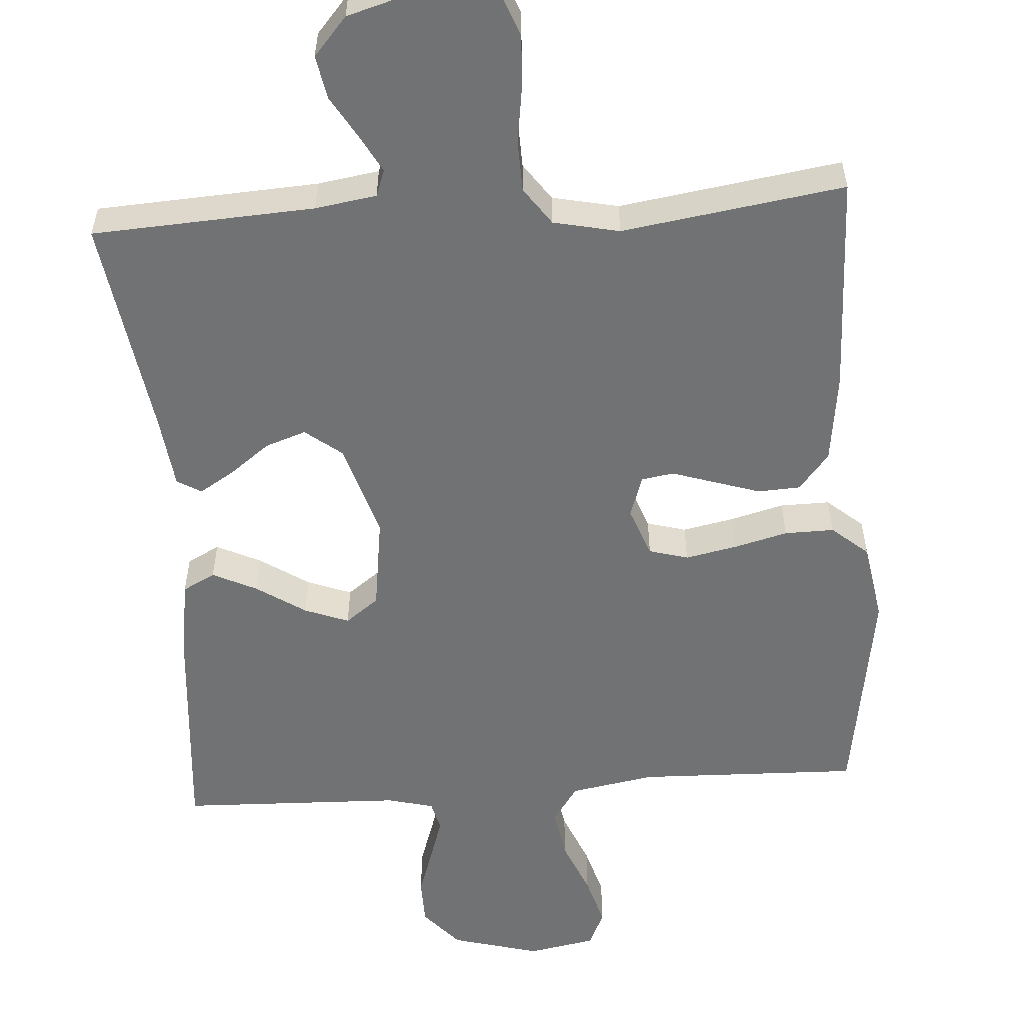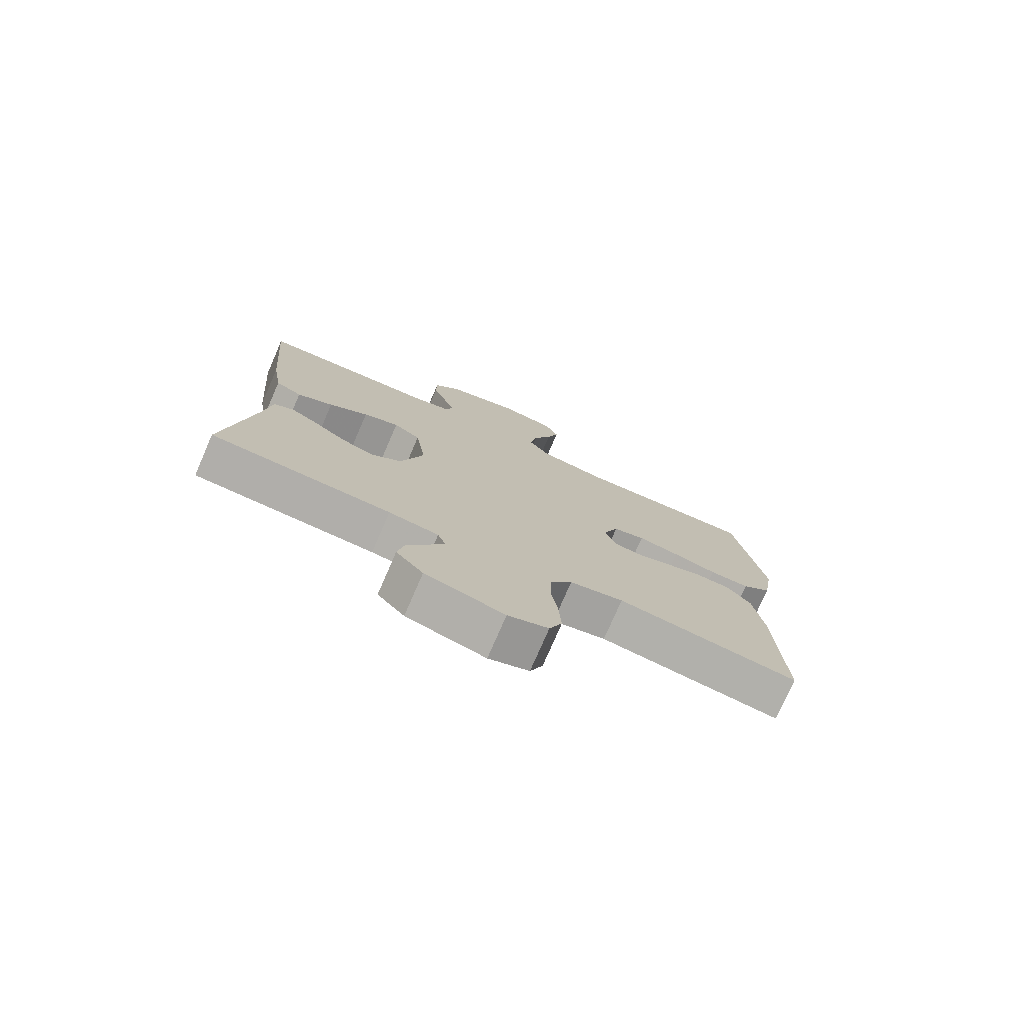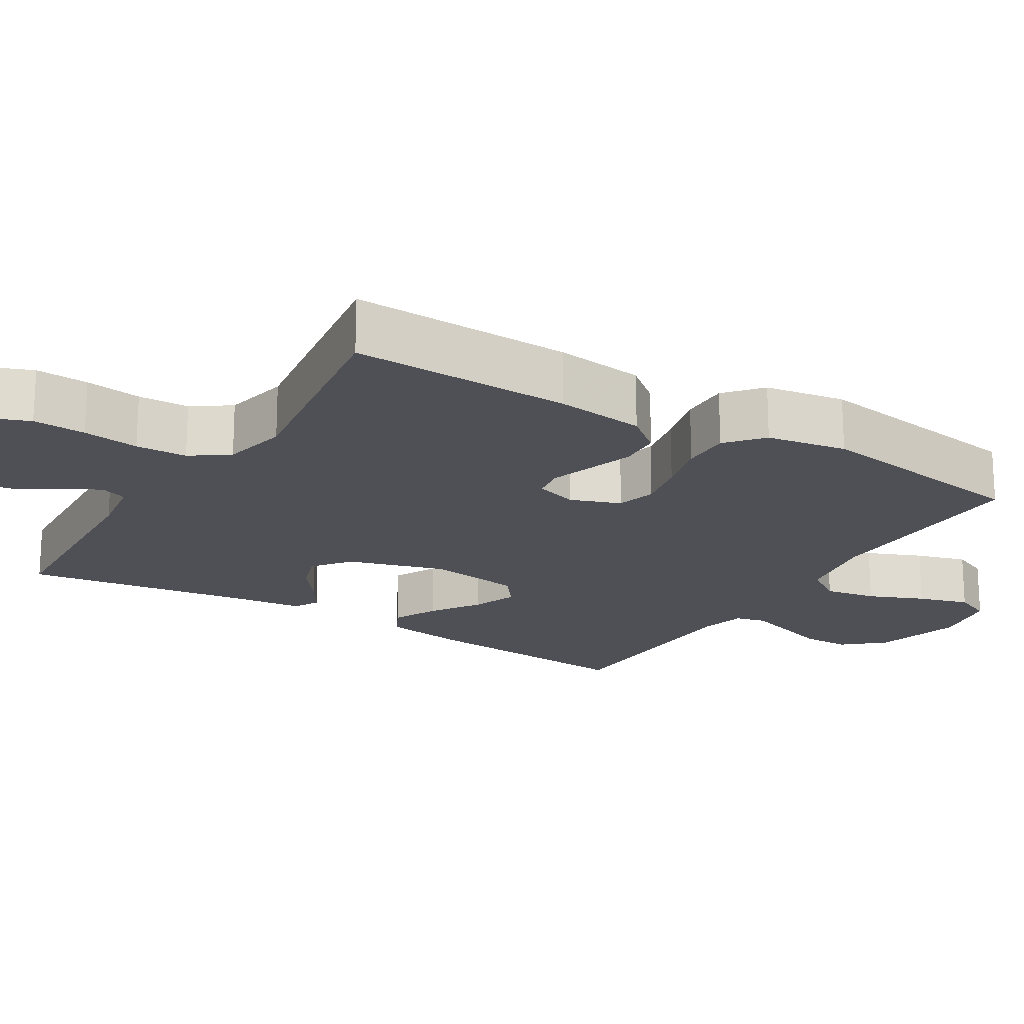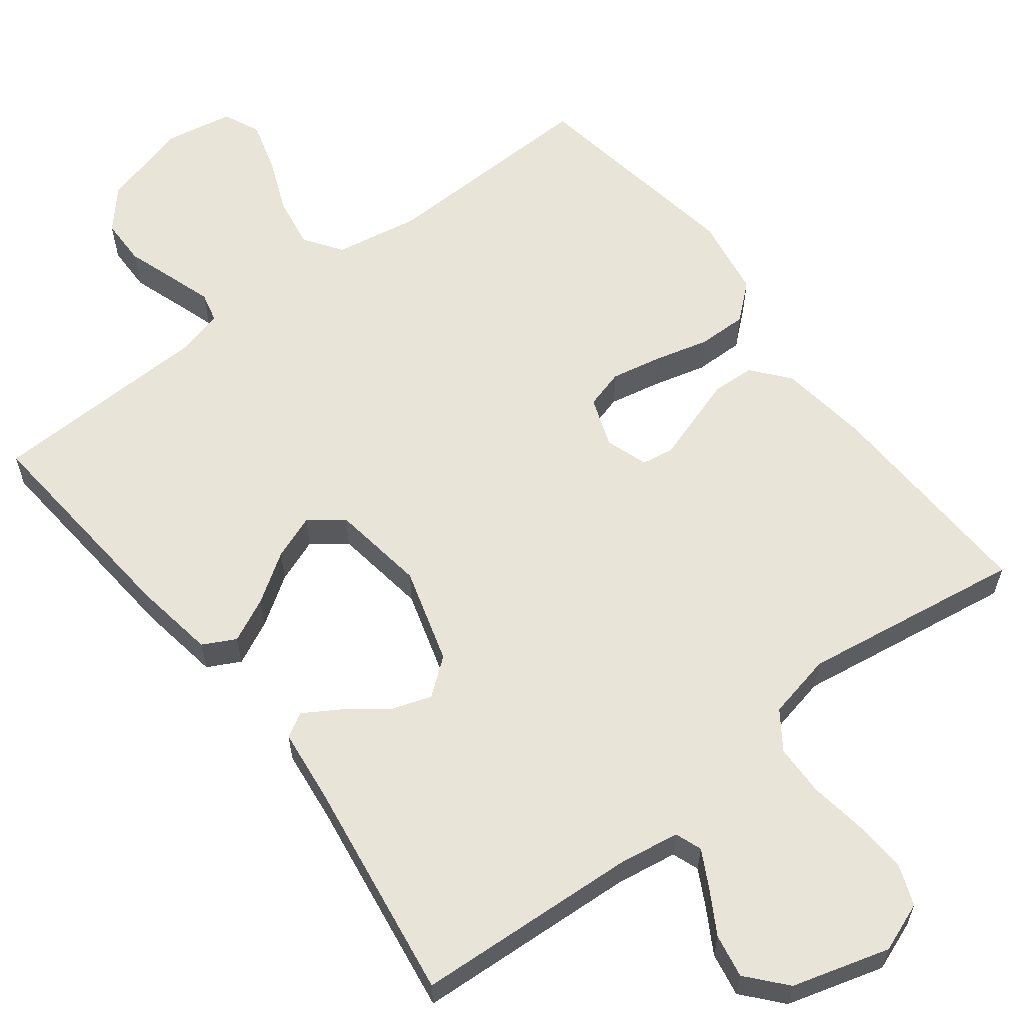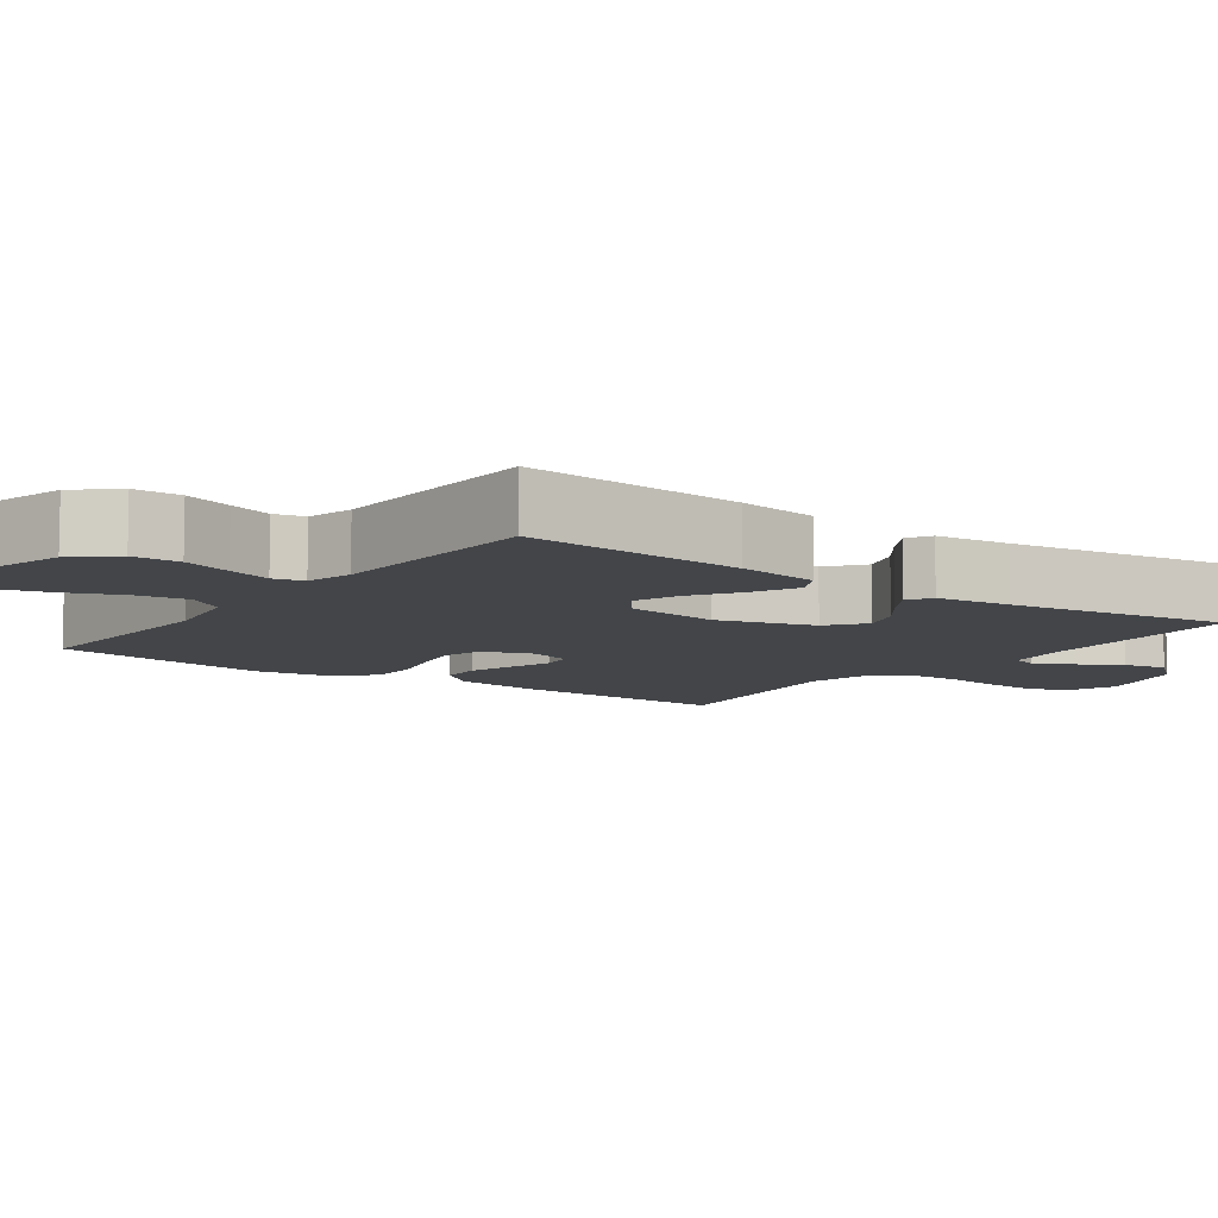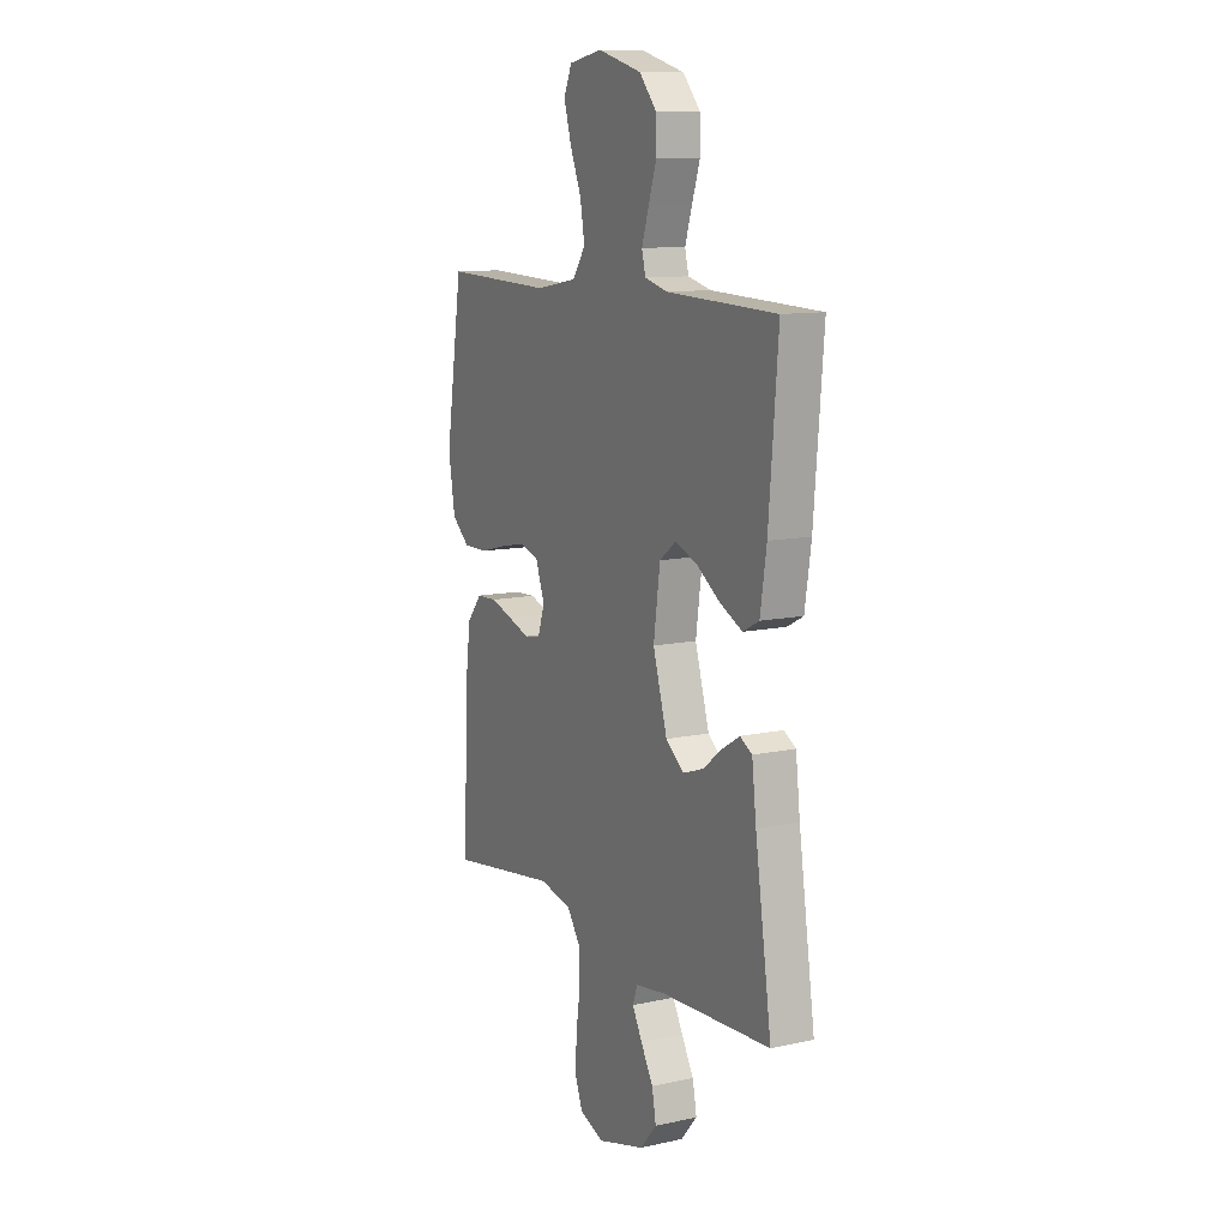
<metadata>
{"format":"obj","ext":"obj","renderer":"f3d","projection":"perspective","resolution":1024,"background":"white","views":[{"elev":-55.4,"azim":-176.0,"up":"+Y"},{"elev":-77.0,"azim":156.5,"up":"+Z"},{"elev":-19.4,"azim":-121.4,"up":"+Y"},{"elev":60.3,"azim":142.4,"up":"+Y"},{"elev":-8.6,"azim":54.0,"up":"+Y"},{"elev":11.3,"azim":62.1,"up":"+Z"}]}
</metadata>
<code>
v 0.5 0.07 0.5
v 0.475 0.07 0.2
v 0.458 0.07 0.089
v 0.414 0.07 0.066
v 0.354 0.07 0.095
v 0.288 0.07 0.139
v 0.228 0.07 0.162
v 0.183 0.07 0.128
v 0.165 0.07 0
v 0.204 0.07 -0.13
v 0.254 0.07 -0.169
v 0.309 0.07 -0.15
v 0.363 0.07 -0.109
v 0.41 0.07 -0.08
v 0.443 0.07 -0.099
v 0.455 0.07 -0.2
v 0.5 0.07 -0.5
v 0.2 0.07 -0.517
v 0.117 0.07 -0.53
v 0.104 0.07 -0.566
v 0.131 0.07 -0.616
v 0.165 0.07 -0.674
v 0.176 0.07 -0.733
v 0.131 0.07 -0.785
v 0 0.07 -0.823
v -0.067 0.07 -0.798
v -0.088 0.07 -0.744
v -0.084 0.07 -0.672
v -0.073 0.07 -0.595
v -0.075 0.07 -0.525
v -0.111 0.07 -0.474
v -0.2 0.07 -0.455
v -0.5 0.07 -0.5
v -0.49 0.07 -0.2
v -0.474 0.07 -0.078
v -0.433 0.07 -0.028
v -0.376 0.07 -0.025
v -0.314 0.07 -0.045
v -0.256 0.07 -0.064
v -0.212 0.07 -0.057
v -0.193 0.07 0
v -0.218 0.07 0.068
v -0.271 0.07 0.083
v -0.34 0.07 0.069
v -0.413 0.07 0.05
v -0.48 0.07 0.049
v -0.529 0.07 0.091
v -0.547 0.07 0.2
v -0.5 0.07 0.5
v -0.2 0.07 0.491
v -0.086 0.07 0.511
v -0.051 0.07 0.562
v -0.063 0.07 0.632
v -0.094 0.07 0.707
v -0.114 0.07 0.776
v -0.092 0.07 0.826
v 0 0.07 0.843
v 0.12 0.07 0.81
v 0.167 0.07 0.756
v 0.168 0.07 0.692
v 0.146 0.07 0.626
v 0.127 0.07 0.567
v 0.137 0.07 0.526
v 0.2 0.07 0.51
v 0.5 0 0.5
v 0.475 0 0.2
v 0.458 0 0.089
v 0.414 0 0.066
v 0.354 0 0.095
v 0.288 0 0.139
v 0.228 0 0.162
v 0.183 0 0.128
v 0.165 0 0
v 0.204 0 -0.13
v 0.254 0 -0.169
v 0.309 0 -0.15
v 0.363 0 -0.109
v 0.41 0 -0.08
v 0.443 0 -0.099
v 0.455 0 -0.2
v 0.5 0 -0.5
v 0.2 0 -0.517
v 0.117 0 -0.53
v 0.104 0 -0.566
v 0.131 0 -0.616
v 0.165 0 -0.674
v 0.176 0 -0.733
v 0.131 0 -0.785
v 0 0 -0.823
v -0.067 0 -0.798
v -0.088 0 -0.744
v -0.084 0 -0.672
v -0.073 0 -0.595
v -0.075 0 -0.525
v -0.111 0 -0.474
v -0.2 0 -0.455
v -0.5 0 -0.5
v -0.49 0 -0.2
v -0.474 0 -0.078
v -0.433 0 -0.028
v -0.376 0 -0.025
v -0.314 0 -0.045
v -0.256 0 -0.064
v -0.212 0 -0.057
v -0.193 0 0
v -0.218 0 0.068
v -0.271 0 0.083
v -0.34 0 0.069
v -0.413 0 0.05
v -0.48 0 0.049
v -0.529 0 0.091
v -0.547 0 0.2
v -0.5 0 0.5
v -0.2 0 0.491
v -0.086 0 0.511
v -0.051 0 0.562
v -0.063 0 0.632
v -0.094 0 0.707
v -0.114 0 0.776
v -0.092 0 0.826
v 0 0 0.843
v 0.12 0 0.81
v 0.167 0 0.756
v 0.168 0 0.692
v 0.146 0 0.626
v 0.127 0 0.567
v 0.137 0 0.526
v 0.2 0 0.51
f 58 59 60 61
f 58 61 62
f 57 58 62
f 56 57 62 63
f 53 54 55 56
f 52 53 56 63
f 47 48 49 50
f 47 50 51
f 44 45 46 47
f 43 44 47 51
f 42 43 51 52
f 36 37 38 39
f 34 35 36 39
f 32 33 34 39
f 31 32 39 40
f 30 31 40 41
f 26 27 28 29
f 26 29 30
f 25 26 30
f 24 25 30 41
f 21 22 23 24
f 20 21 24
f 16 17 18
f 16 18 19
f 15 16 19
f 12 13 14 15
f 12 15 19
f 11 12 19
f 10 11 19
f 9 10 19 20
f 3 4 5 6
f 3 6 7
f 64 1 2 3
f 64 3 7
f 63 64 7 8
f 52 63 8 9
f 42 52 9 20
f 20 24 41 42
f 125 124 123 122
f 126 125 122
f 126 122 121
f 127 126 121 120
f 120 119 118 117
f 127 120 117 116
f 114 113 112 111
f 115 114 111
f 111 110 109 108
f 115 111 108 107
f 116 115 107 106
f 103 102 101 100
f 103 100 99 98
f 103 98 97 96
f 104 103 96 95
f 105 104 95 94
f 93 92 91 90
f 94 93 90
f 94 90 89
f 105 94 89 88
f 88 87 86 85
f 88 85 84
f 82 81 80
f 83 82 80
f 83 80 79
f 79 78 77 76
f 83 79 76
f 83 76 75
f 83 75 74
f 84 83 74 73
f 70 69 68 67
f 71 70 67
f 67 66 65 128
f 71 67 128
f 72 71 128 127
f 73 72 127 116
f 84 73 116 106
f 106 105 88 84
f 1 65 66 2
f 2 66 67 3
f 3 67 68 4
f 4 68 69 5
f 5 69 70 6
f 6 70 71 7
f 7 71 72 8
f 8 72 73 9
f 9 73 74 10
f 10 74 75 11
f 11 75 76 12
f 12 76 77 13
f 13 77 78 14
f 14 78 79 15
f 15 79 80 16
f 16 80 81 17
f 17 81 82 18
f 18 82 83 19
f 19 83 84 20
f 20 84 85 21
f 21 85 86 22
f 22 86 87 23
f 23 87 88 24
f 24 88 89 25
f 25 89 90 26
f 26 90 91 27
f 27 91 92 28
f 28 92 93 29
f 29 93 94 30
f 30 94 95 31
f 31 95 96 32
f 32 96 97 33
f 33 97 98 34
f 34 98 99 35
f 35 99 100 36
f 36 100 101 37
f 37 101 102 38
f 38 102 103 39
f 39 103 104 40
f 40 104 105 41
f 41 105 106 42
f 42 106 107 43
f 43 107 108 44
f 44 108 109 45
f 45 109 110 46
f 46 110 111 47
f 47 111 112 48
f 48 112 113 49
f 49 113 114 50
f 50 114 115 51
f 51 115 116 52
f 52 116 117 53
f 53 117 118 54
f 54 118 119 55
f 55 119 120 56
f 56 120 121 57
f 57 121 122 58
f 58 122 123 59
f 59 123 124 60
f 60 124 125 61
f 61 125 126 62
f 62 126 127 63
f 63 127 128 64
f 64 128 65 1

</code>
